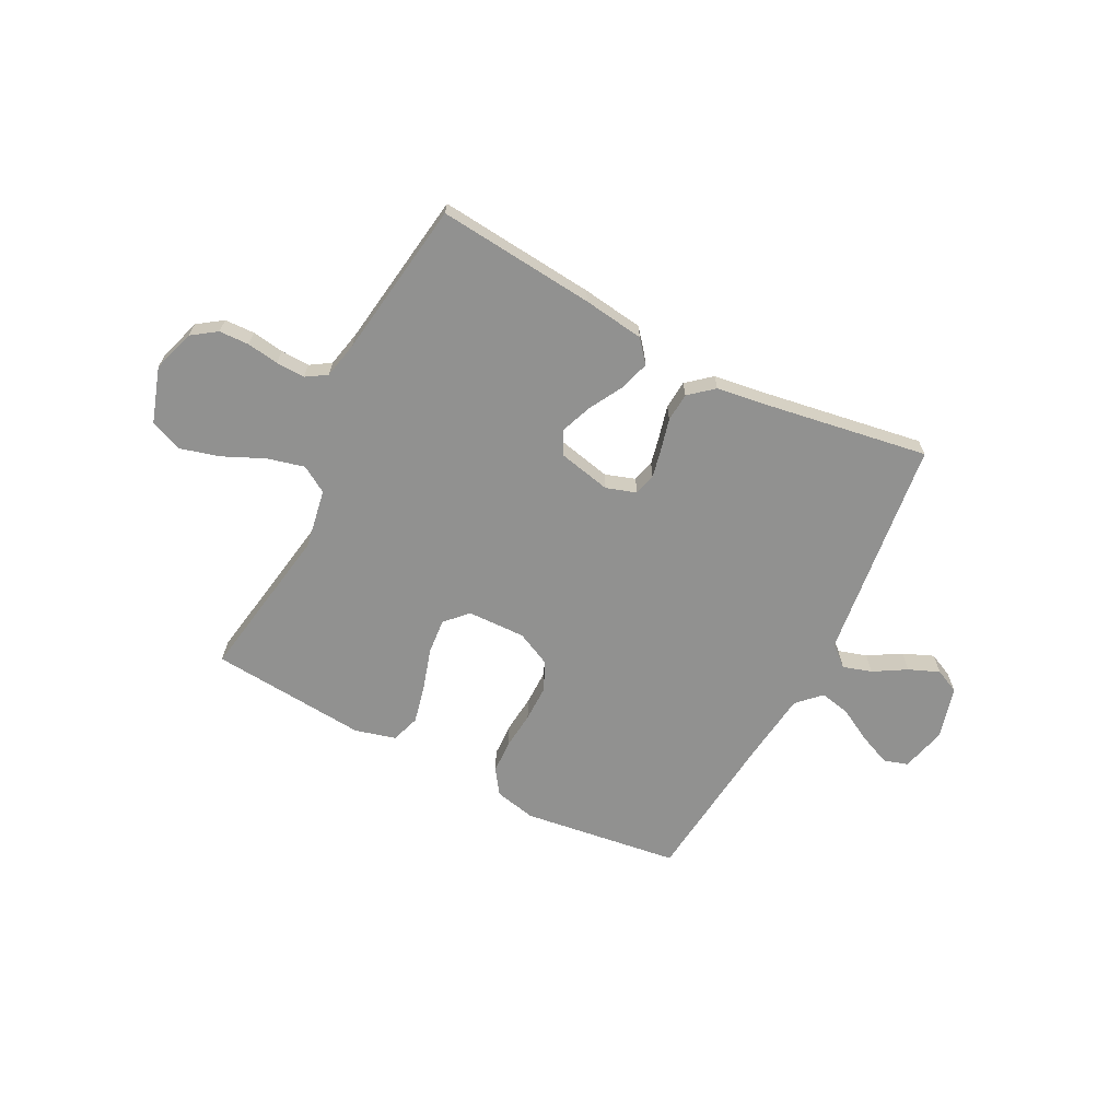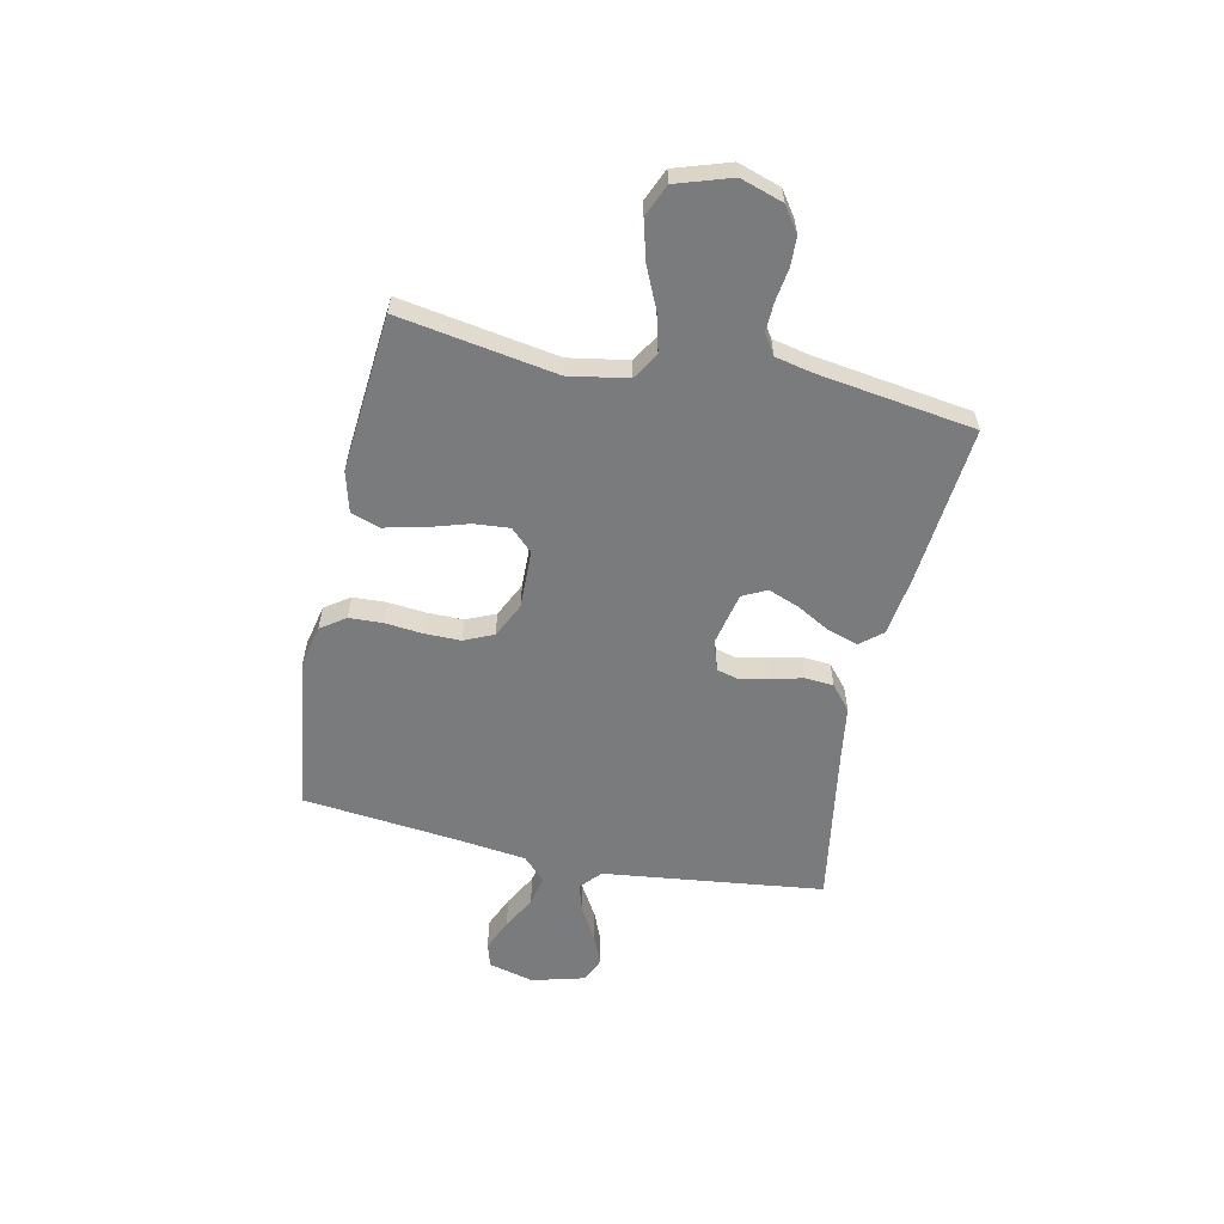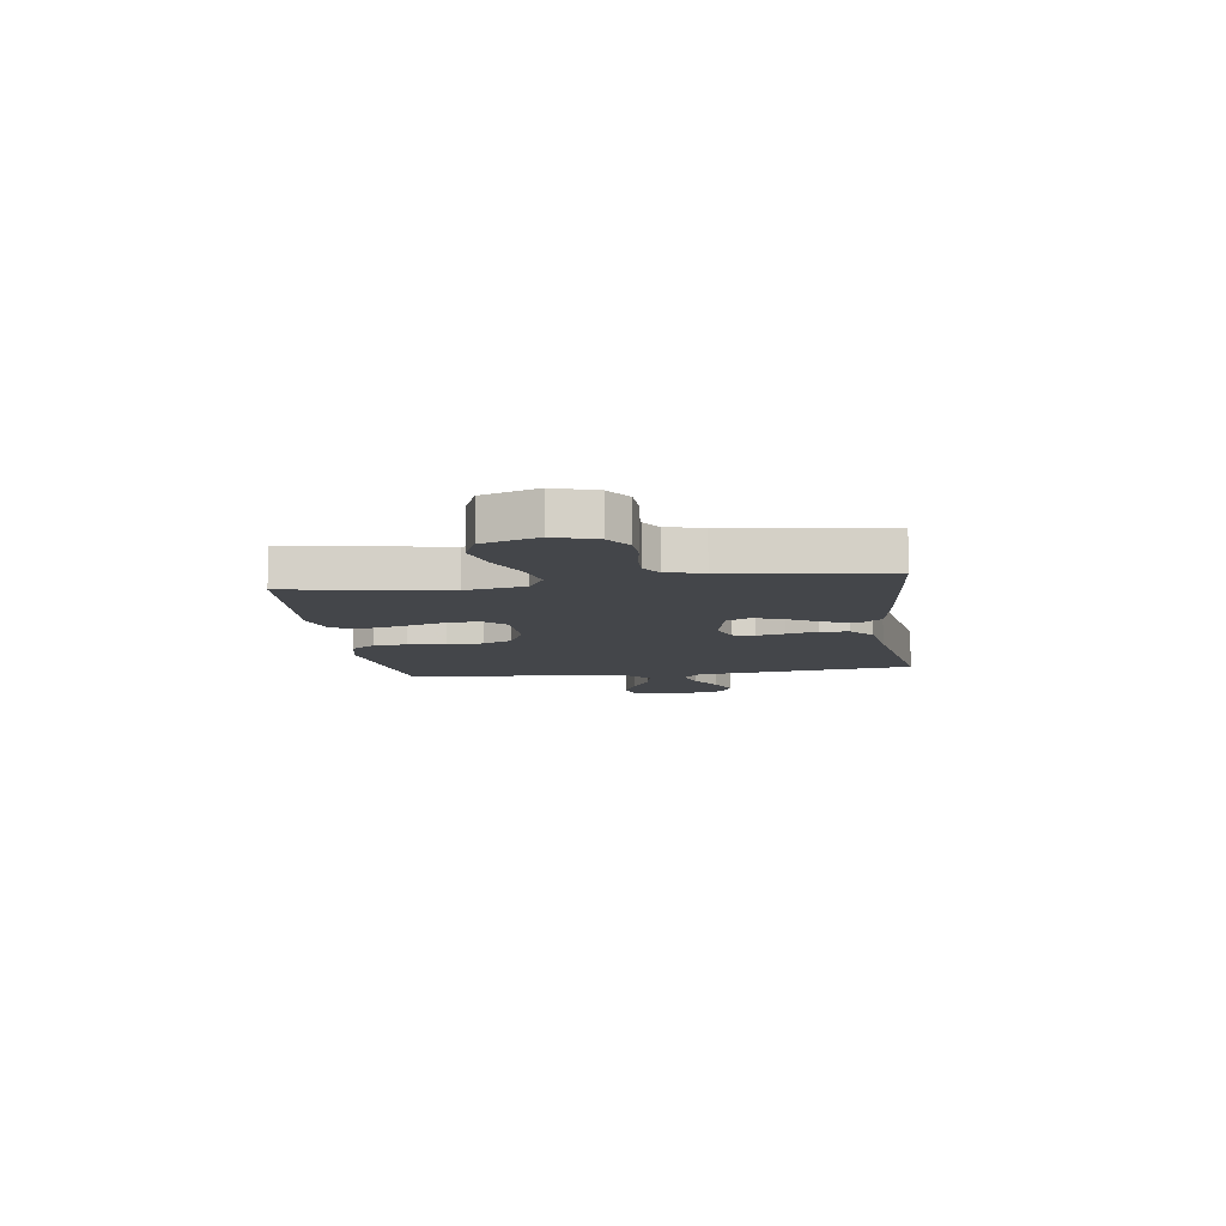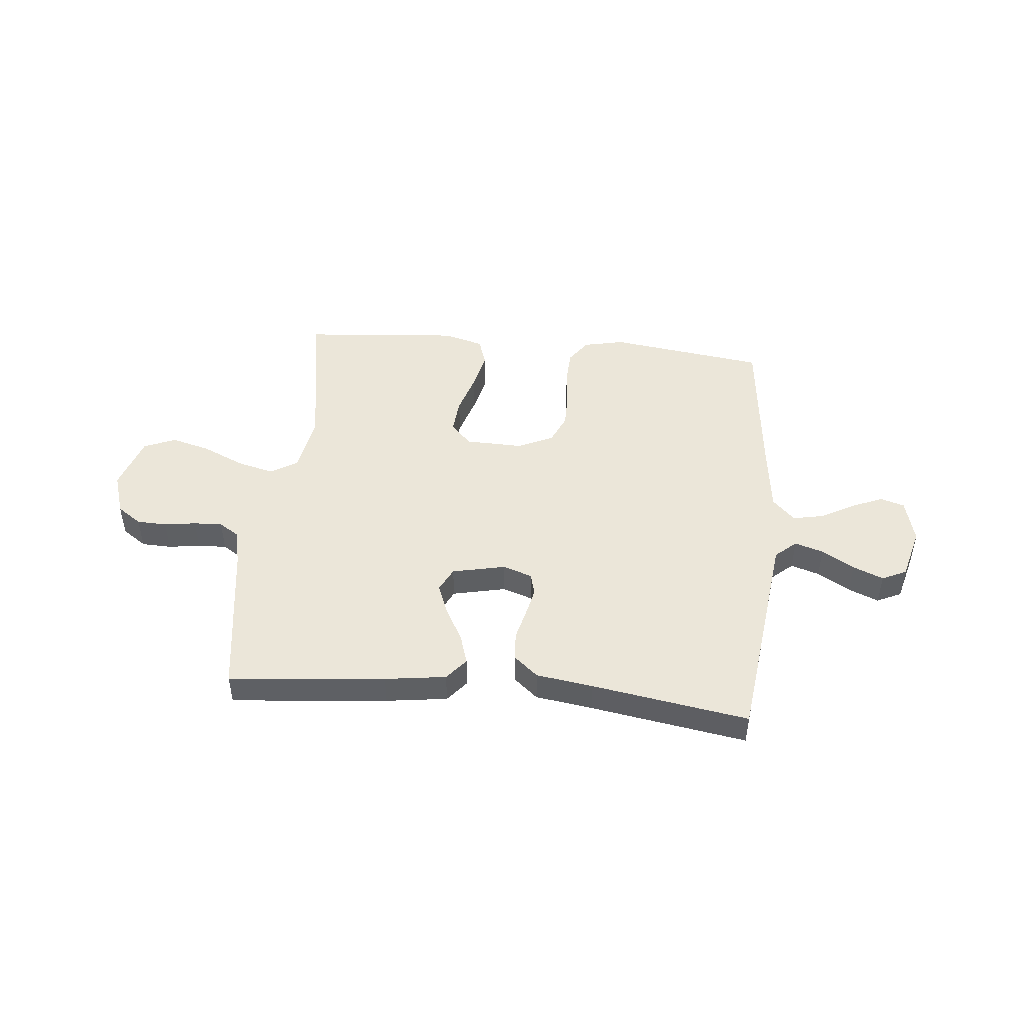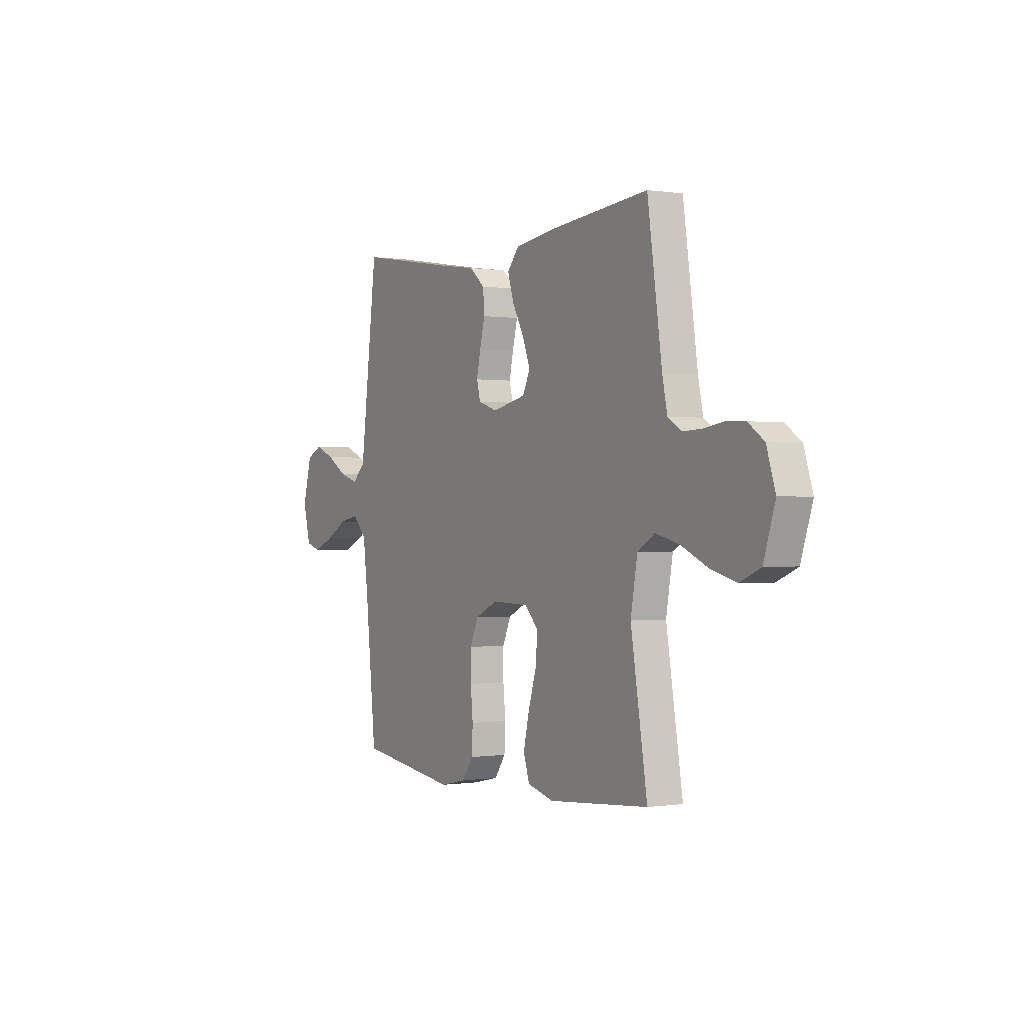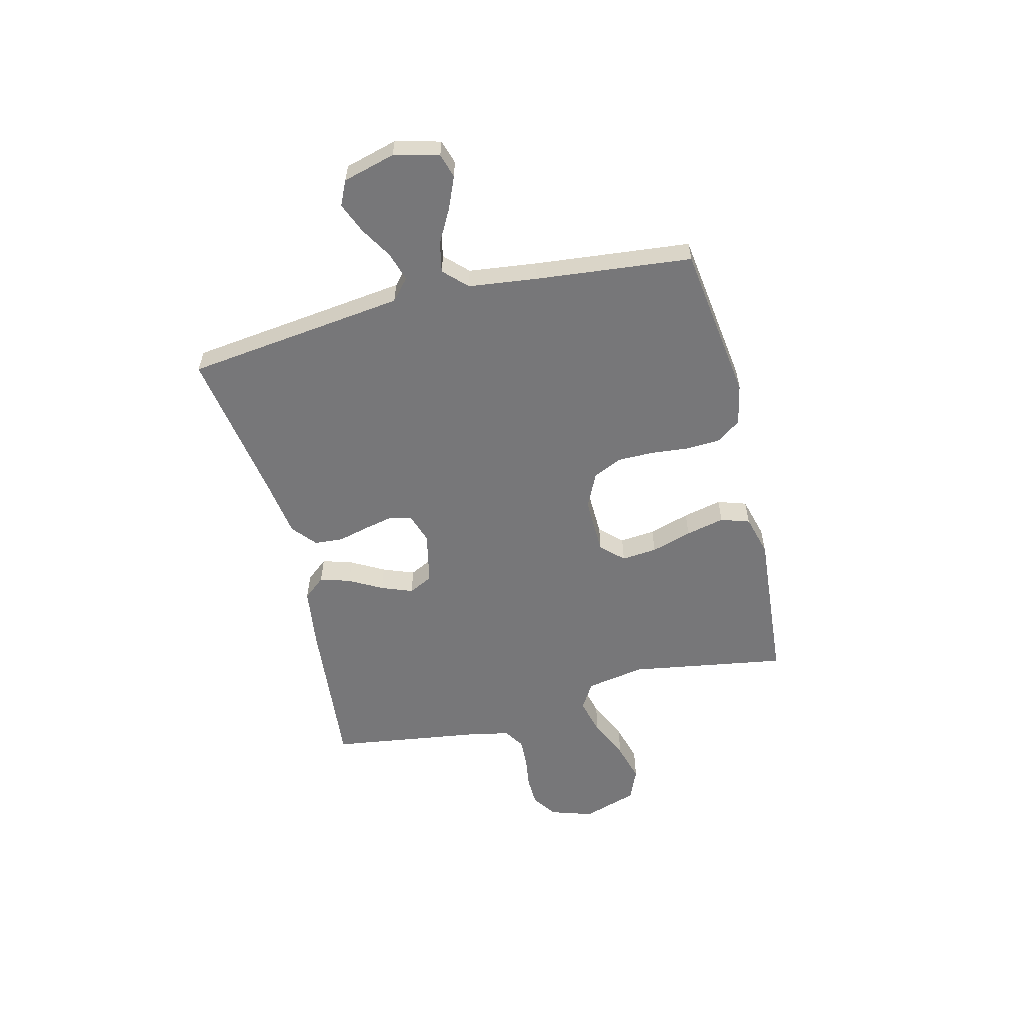
<metadata>
{"format":"obj","ext":"obj","renderer":"f3d","projection":"perspective","resolution":1024,"background":"white","views":[{"elev":-66.0,"azim":-27.3,"up":"+Y"},{"elev":-58.3,"azim":-102.2,"up":"+Y"},{"elev":-9.6,"azim":-82.1,"up":"+Y"},{"elev":47.2,"azim":5.5,"up":"+Y"},{"elev":-0.2,"azim":-120.0,"up":"+Z"},{"elev":-57.2,"azim":103.9,"up":"+Y"}]}
</metadata>
<code>
v -0.5 0.07 0.5
v -0.2 0.07 0.472
v -0.083 0.07 0.456
v -0.048 0.07 0.414
v -0.066 0.07 0.356
v -0.101 0.07 0.293
v -0.124 0.07 0.233
v -0.101 0.07 0.187
v 0 0.07 0.165
v 0.057 0.07 0.184
v 0.068 0.07 0.226
v 0.056 0.07 0.281
v 0.041 0.07 0.341
v 0.045 0.07 0.396
v 0.091 0.07 0.435
v 0.2 0.07 0.451
v 0.5 0.07 0.5
v 0.537 0.07 0.2
v 0.552 0.07 0.079
v 0.592 0.07 0.044
v 0.647 0.07 0.061
v 0.709 0.07 0.098
v 0.767 0.07 0.122
v 0.814 0.07 0.1
v 0.841 0.07 0
v 0.819 0.07 -0.086
v 0.773 0.07 -0.1
v 0.712 0.07 -0.074
v 0.648 0.07 -0.039
v 0.59 0.07 -0.027
v 0.547 0.07 -0.07
v 0.531 0.07 -0.2
v 0.5 0.07 -0.5
v 0.2 0.07 -0.541
v 0.121 0.07 -0.524
v 0.088 0.07 -0.477
v 0.085 0.07 -0.413
v 0.092 0.07 -0.341
v 0.092 0.07 -0.272
v 0.067 0.07 -0.216
v 0 0.07 -0.184
v -0.111 0.07 -0.187
v -0.151 0.07 -0.229
v -0.145 0.07 -0.297
v -0.121 0.07 -0.375
v -0.104 0.07 -0.449
v -0.122 0.07 -0.504
v -0.2 0.07 -0.525
v -0.5 0.07 -0.5
v -0.451 0.07 -0.2
v -0.471 0.07 -0.087
v -0.522 0.07 -0.056
v -0.593 0.07 -0.074
v -0.672 0.07 -0.11
v -0.748 0.07 -0.131
v -0.809 0.07 -0.105
v -0.843 0.07 0
v -0.817 0.07 0.081
v -0.77 0.07 0.114
v -0.713 0.07 0.116
v -0.652 0.07 0.107
v -0.597 0.07 0.105
v -0.558 0.07 0.13
v -0.543 0.07 0.2
v -0.5 0 0.5
v -0.2 0 0.472
v -0.083 0 0.456
v -0.048 0 0.414
v -0.066 0 0.356
v -0.101 0 0.293
v -0.124 0 0.233
v -0.101 0 0.187
v 0 0 0.165
v 0.057 0 0.184
v 0.068 0 0.226
v 0.056 0 0.281
v 0.041 0 0.341
v 0.045 0 0.396
v 0.091 0 0.435
v 0.2 0 0.451
v 0.5 0 0.5
v 0.537 0 0.2
v 0.552 0 0.079
v 0.592 0 0.044
v 0.647 0 0.061
v 0.709 0 0.098
v 0.767 0 0.122
v 0.814 0 0.1
v 0.841 0 0
v 0.819 0 -0.086
v 0.773 0 -0.1
v 0.712 0 -0.074
v 0.648 0 -0.039
v 0.59 0 -0.027
v 0.547 0 -0.07
v 0.531 0 -0.2
v 0.5 0 -0.5
v 0.2 0 -0.541
v 0.121 0 -0.524
v 0.088 0 -0.477
v 0.085 0 -0.413
v 0.092 0 -0.341
v 0.092 0 -0.272
v 0.067 0 -0.216
v 0 0 -0.184
v -0.111 0 -0.187
v -0.151 0 -0.229
v -0.145 0 -0.297
v -0.121 0 -0.375
v -0.104 0 -0.449
v -0.122 0 -0.504
v -0.2 0 -0.525
v -0.5 0 -0.5
v -0.451 0 -0.2
v -0.471 0 -0.087
v -0.522 0 -0.056
v -0.593 0 -0.074
v -0.672 0 -0.11
v -0.748 0 -0.131
v -0.809 0 -0.105
v -0.843 0 0
v -0.817 0 0.081
v -0.77 0 0.114
v -0.713 0 0.116
v -0.652 0 0.107
v -0.597 0 0.105
v -0.558 0 0.13
v -0.543 0 0.2
f 59 60 61
f 58 59 61
f 57 58 61
f 56 57 61
f 55 56 61
f 54 55 61
f 53 54 61
f 52 53 61 62
f 51 52 62 63
f 48 49 50
f 47 48 50
f 46 47 50
f 45 46 50
f 44 45 50
f 43 44 50 51
f 51 63 64
f 43 51 64
f 42 43 64
f 36 37 38
f 35 36 38
f 34 35 38
f 33 34 38
f 32 33 38
f 31 32 38 39
f 30 31 39 40
f 27 28 29
f 26 27 29
f 25 26 29
f 24 25 29
f 23 24 29
f 22 23 29
f 21 22 29
f 20 21 29 30
f 30 40 41
f 20 30 41
f 19 20 41
f 16 17 18
f 16 18 19
f 15 16 19
f 14 15 19
f 13 14 19
f 12 13 19
f 4 5 6
f 3 4 6
f 2 3 6
f 1 2 6
f 64 1 6
f 64 6 7
f 42 64 7 8
f 41 42 8 9
f 19 41 9 10
f 11 12 19
f 10 11 19
f 125 124 123
f 125 123 122
f 125 122 121
f 125 121 120
f 125 120 119
f 125 119 118
f 125 118 117
f 126 125 117 116
f 127 126 116 115
f 114 113 112
f 114 112 111
f 114 111 110
f 114 110 109
f 114 109 108
f 115 114 108 107
f 128 127 115
f 128 115 107
f 128 107 106
f 102 101 100
f 102 100 99
f 102 99 98
f 102 98 97
f 102 97 96
f 103 102 96 95
f 104 103 95 94
f 93 92 91
f 93 91 90
f 93 90 89
f 93 89 88
f 93 88 87
f 93 87 86
f 93 86 85
f 94 93 85 84
f 105 104 94
f 105 94 84
f 105 84 83
f 82 81 80
f 83 82 80
f 83 80 79
f 83 79 78
f 83 78 77
f 83 77 76
f 70 69 68
f 70 68 67
f 70 67 66
f 70 66 65
f 70 65 128
f 71 70 128
f 72 71 128 106
f 73 72 106 105
f 74 73 105 83
f 83 76 75
f 83 75 74
f 1 65 66 2
f 2 66 67 3
f 3 67 68 4
f 4 68 69 5
f 5 69 70 6
f 6 70 71 7
f 7 71 72 8
f 8 72 73 9
f 9 73 74 10
f 10 74 75 11
f 11 75 76 12
f 12 76 77 13
f 13 77 78 14
f 14 78 79 15
f 15 79 80 16
f 16 80 81 17
f 17 81 82 18
f 18 82 83 19
f 19 83 84 20
f 20 84 85 21
f 21 85 86 22
f 22 86 87 23
f 23 87 88 24
f 24 88 89 25
f 25 89 90 26
f 26 90 91 27
f 27 91 92 28
f 28 92 93 29
f 29 93 94 30
f 30 94 95 31
f 31 95 96 32
f 32 96 97 33
f 33 97 98 34
f 34 98 99 35
f 35 99 100 36
f 36 100 101 37
f 37 101 102 38
f 38 102 103 39
f 39 103 104 40
f 40 104 105 41
f 41 105 106 42
f 42 106 107 43
f 43 107 108 44
f 44 108 109 45
f 45 109 110 46
f 46 110 111 47
f 47 111 112 48
f 48 112 113 49
f 49 113 114 50
f 50 114 115 51
f 51 115 116 52
f 52 116 117 53
f 53 117 118 54
f 54 118 119 55
f 55 119 120 56
f 56 120 121 57
f 57 121 122 58
f 58 122 123 59
f 59 123 124 60
f 60 124 125 61
f 61 125 126 62
f 62 126 127 63
f 63 127 128 64
f 64 128 65 1

</code>
